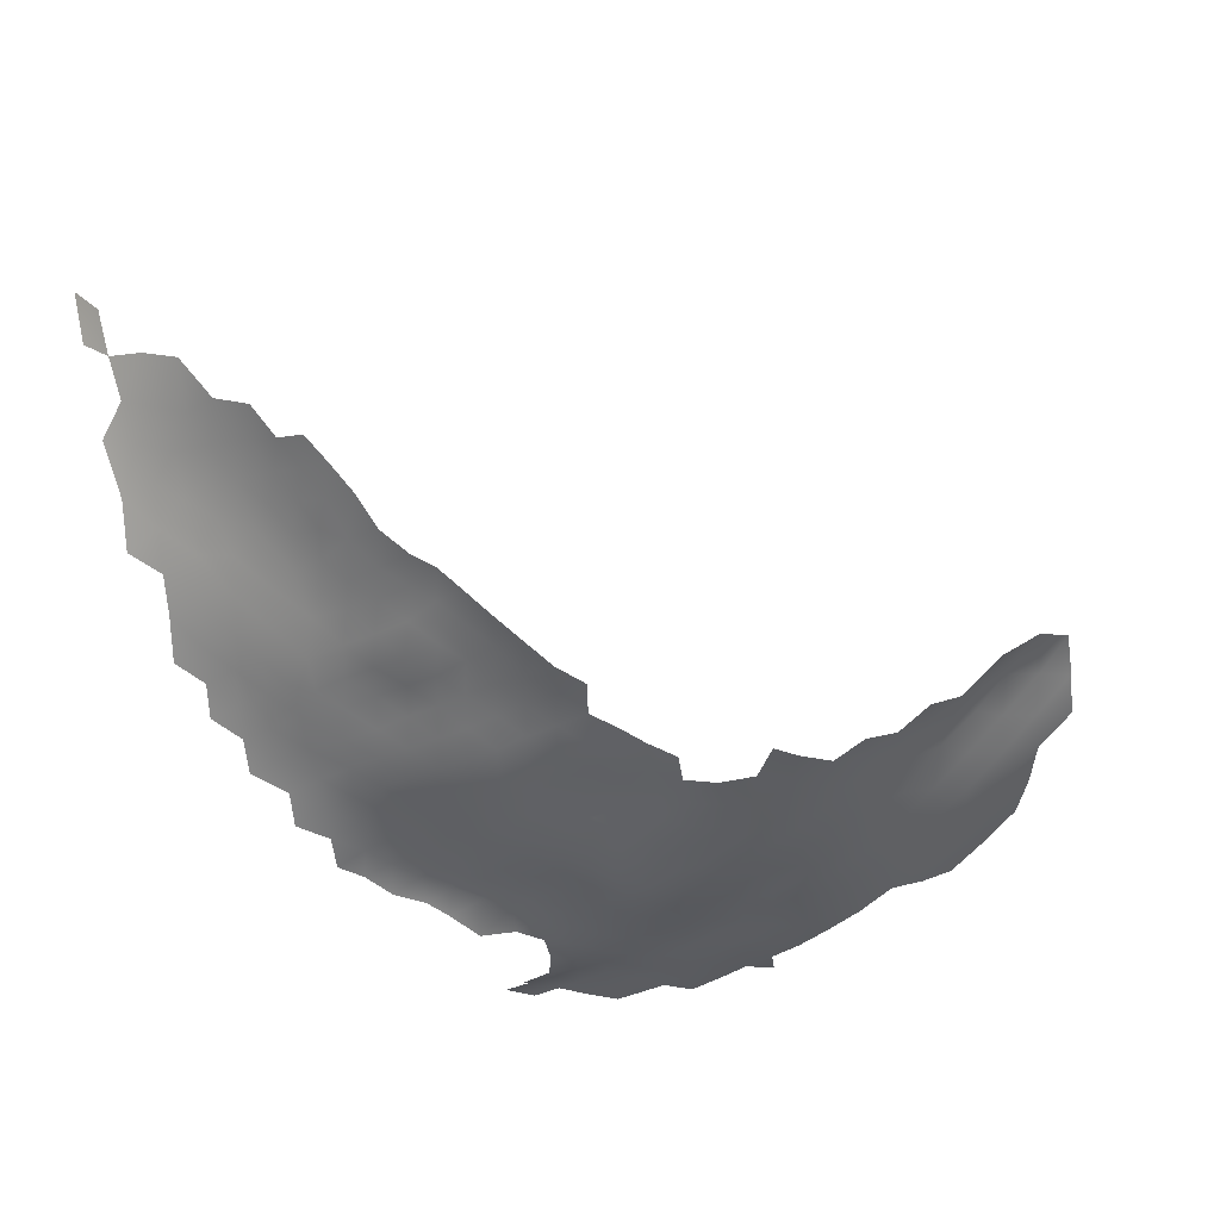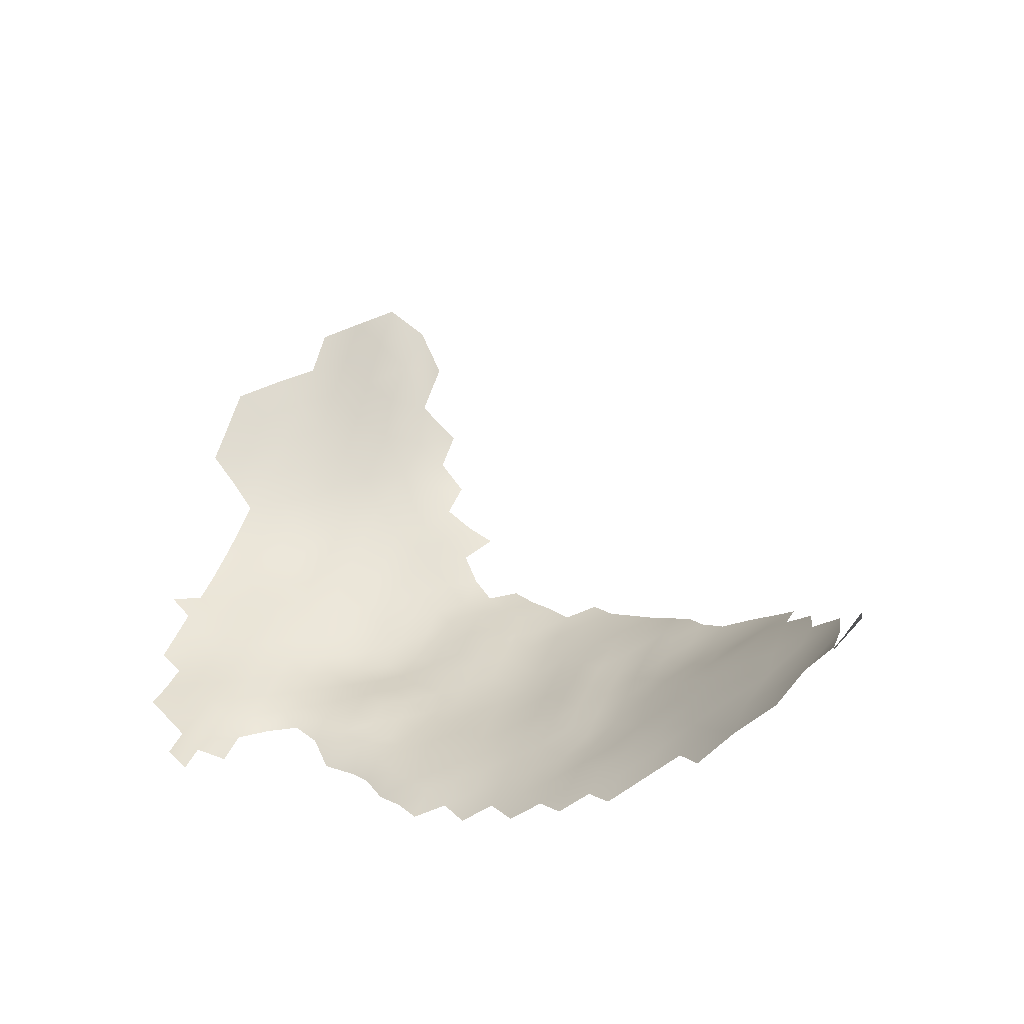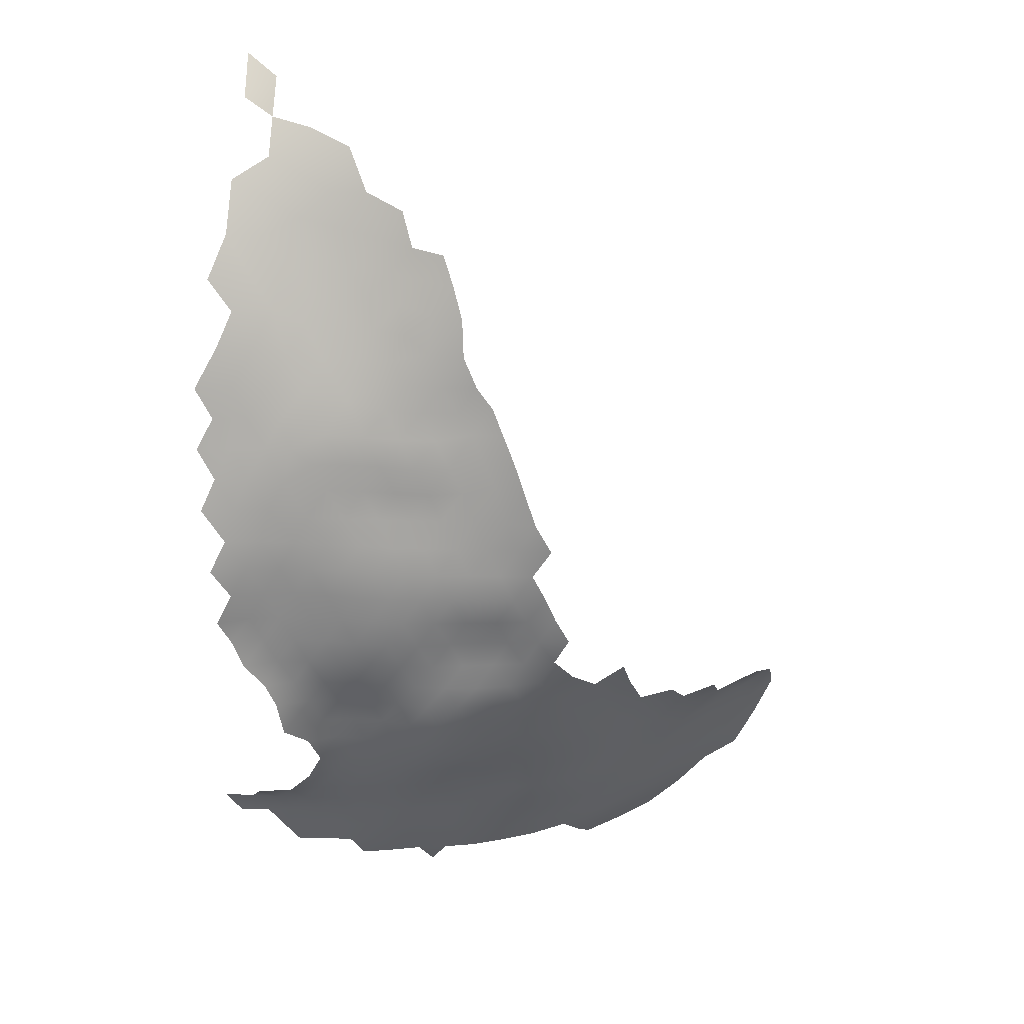
<metadata>
{"format":"obj","ext":"obj","renderer":"f3d","projection":"perspective","resolution":1024,"background":"white","views":[{"elev":-33.7,"azim":-55.9,"up":"+Z"},{"elev":37.4,"azim":-159.5,"up":"+Z"},{"elev":-43.4,"azim":-93.1,"up":"+Z"}]}
</metadata>
<code>
v 4.427 953.1 -151.9
v 4.372 949.4 -151.7
v 4.371 945.7 -151.8
v 1.126 947.6 -151.8
v 1.119 943.9 -151.8
v -2.103 945.8 -152
v -2.11 949.5 -152
v 1.109 951.3 -151.7
v 7.718 951.1 -151.9
v 7.654 947.5 -151.8
v -5.362 947.5 -152.3
v -5.312 951.4 -152.6
v -2.113 953.3 -152
v -5.198 955.3 -153.1
v -2.059 957.1 -152
v 1.136 955.2 -151.8
v -8.379 952.8 -153.1
v -5.125 959.4 -153.4
v 1.092 939.9 -151.4
v 4.323 941.9 -151.6
v -2.1 941.9 -151.8
v 11.03 945.6 -151.6
v 7.651 943.7 -151.5
v 7.683 939.9 -151.2
v 11.07 941.7 -151.1
v 11.08 938 -150.6
v 14.47 936 -149.9
v 11.12 934.3 -150.2
v 7.736 936 -150.6
v 7.995 954.4 -151.7
v 4.691 956.4 -151.9
v 1.385 962.2 -151.8
v 1.355 958.5 -151.8
v -1.947 960.4 -151.8
v -1.939 964 -151.8
v 7.808 932.2 -150.2
v 7.774 928.2 -149.5
v 11.11 930.4 -149.8
v 11.1 926.3 -148.8
v 4.402 930 -150
v 4.475 934.1 -150.7
v 7.722 924.2 -148.5
v 4.242 926.1 -149.2
v 4.171 922 -148.2
v 0.7263 924.2 -149.3
v 0.7423 928 -149.8
v 11.09 922.2 -147.7
v 10.99 917.7 -145.9
v 7.548 919.9 -147.2
v 0.8955 932 -150.3
v -2.386 925.9 -149.7
v -3.054 929.7 -150.3
v -8.647 945.6 -152.3
v -8.688 941.7 -152.3
v -11.94 943.7 -152.2
v -11.93 947.5 -152.1
v -15.28 945.5 -151.9
v -15.31 949.1 -151.7
v -11.87 951.3 -152.7
v -15.31 941.8 -152.1
v -15.37 938 -152.5
v -15.31 934.1 -152.1
v -18.65 936 -152.2
v -18.58 931.8 -151.5
v -21.87 933.7 -151.5
v -21.88 937.6 -151.6
v -18.64 939.7 -152
v -21.79 941.3 -151.2
v -18.61 943.3 -151.3
v -24.88 939.3 -150.7
v -24.88 935.4 -150.7
v -24.85 931.5 -150.6
v -28.02 933.3 -149.5
v -28.03 937.2 -149.9
v -28.05 941.1 -150.1
v -24.91 943.1 -150.6
v -24.8 927.4 -150
v -21.65 929.3 -150.8
v -27.97 929.5 -149.1
v -21.78 945 -150.8
v -12.08 939.9 -152.5
v -12.09 936.1 -152.4
v -25.02 946.9 -150.6
v -21.79 948.9 -150.7
v -18.55 947.1 -151.2
v -21.56 925.2 -150.1
v -18.24 927.2 -150.6
v -31.23 939.1 -149.3
v -31.21 935.1 -148.8
v -34.48 937.1 -148.3
v -34.48 933.2 -147.9
v -37.72 935.2 -147.2
v -37.71 939 -147.3
v -34.5 941 -148.5
v -40.84 937 -145.9
v -40.85 940.9 -146
v -37.71 942.9 -147.3
v -34.51 944.9 -148.4
v -37.66 946.8 -147.2
v -34.53 948.7 -148.2
v -31.44 946.9 -149.4
v -31.36 943 -149.4
v -31.46 950.6 -149
v -28.34 948.9 -149.9
v -28.25 945 -150.1
v -28.36 952.8 -150
v -25.13 950.8 -150.6
v -37.72 931.3 -147.1
v -40.88 933.1 -145.7
v -37.71 927.4 -147
v -40.89 929.2 -145.7
v -34.51 929.3 -147.8
v -43.91 938.7 -144.3
v -43.91 942.6 -144.3
v -46.89 940.5 -142.5
v -46.88 944.5 -142.4
v -43.92 946.6 -144.2
v -40.88 944.7 -145.9
v -46.89 948.7 -142.5
v -43.94 950.7 -144.1
v -40.93 948.7 -145.8
v -40.97 952.6 -145.6
v -37.81 950.6 -146.9
v -49.84 942.4 -140.7
v -49.86 946.5 -140.6
v -50.02 950.8 -140.8
v -47.1 953 -142.7
v -52.89 944.5 -139.3
v -52.87 940.5 -139.6
v -55.82 942.2 -137.5
v -55.86 937.9 -137.5
v -58.62 939.7 -135.7
v -58.58 943.9 -135.4
v -55.87 946.4 -137.3
v -52.92 948.6 -139.2
v -59.22 948.5 -134.8
v -56 951.3 -137.4
v -49.87 938.4 -140.9
v -25.18 954.5 -150.7
v -21.89 952.7 -151.2
v -31.21 931.2 -148.3
v -52.92 952.5 -139.4
v -44.12 954.6 -144.2
v -40.97 956.4 -145.7
v -44.22 958.6 -144.3
v -41 960.4 -146
v -44.32 963 -144.7
v -41.05 964.7 -146.8
v -37.74 962.3 -147.7
v -37.75 958.2 -146.9
v -34.32 964 -149.3
v -34.4 960.1 -148.4
v -47.84 965.9 -142.9
v -51.06 964.3 -140.7
v -54.2 966.5 -138.8
v -51.06 960.4 -140.5
v -54.17 962.4 -138.4
v -47.83 961.9 -142.5
v -47.73 957.8 -142.3
v -37.82 954.5 -146.8
v -8.926 937.8 -152.2
v -43.97 934.8 -144.2
v -47.03 936.7 -142.4
v -51.08 956 -140.6
v -54.15 958.4 -138.4
v -57.23 960.5 -136.2
v -57.25 964.6 -136.5
v -58.79 935.4 -135.7
v -61.26 941.7 -133.9
v -61.43 937.4 -134.1
v -61.77 933.2 -134.2
v -64.79 934.8 -132.3
v -64.65 939.1 -131.7
v -31.48 954.6 -149.1
v -34.59 952.5 -147.9
v -57.17 956.6 -136.4
v -59.92 954 -134.2
v -60.27 958.4 -134
v -54.4 955.1 -138.5
v -63.11 951.8 -131.4
v -63.31 956 -131.4
v -66 953.9 -128.8
v -69.19 953.7 -125.8
v -67.19 949.9 -127.7
v -67.45 957.9 -127.9
v -70.58 960.9 -125.1
v -67.41 962.7 -128.6
v -64.09 960.1 -131.2
v -63.15 947.6 -131.5
v -63.36 943.6 -131.8
v -66.1 945.6 -129.2
v -66.1 941.9 -130.2
v -68.55 939.1 -129
v -68.44 935.2 -129.8
v -71.49 936.4 -127.2
v -71.39 940.3 -126.2
v -68.65 942.8 -127.7
v -68.86 946.7 -126.6
v -71.37 944 -125
v -60.37 962.5 -134.3
v -59.65 931.1 -135.5
v -57.03 929.7 -137.3
v -53.96 932 -138.8
v -54.09 928.2 -139.3
v -64.07 964.4 -131.6
v -74.15 937.7 -124.7
v -74.11 941.5 -123.5
v -28.35 956.6 -150.1
v -8.619 949.3 -152.4
v -5.36 943.5 -152.1
v -34.52 925.5 -147.4
v -40.88 925.2 -145.5
v -44.12 923.1 -144.3
v -37.65 923.4 -146.3
v -44.08 927.2 -144.2
v -47.21 925.2 -143
v -50.51 926.6 -141.2
v -47.26 928.9 -142.7
v -44.06 931 -144.1
v -34.53 956.5 -148.1
v -53.02 936 -139.4
v -71.24 949.1 -124.3
v -50.85 930.2 -140.7
v -24.81 923.3 -149.3
v -28.09 925.6 -148.9
v -60.28 966.8 -134.7
v -18.56 951 -151.5
v -5.435 939.8 -152
v -60.71 945.6 -133.6
v -47.23 932.7 -142.5
v -31.24 927.8 -148.2
v -15.05 929.9 -151.3
v -74.27 945.3 -122.2
v -82.53 954 -112.1
v -81.64 949.4 -114.3
v -31.49 958.4 -149.2
v -28.2 960.7 -151
v -77.18 942.8 -120.5
v -71.59 956.5 -123.6
v -8.874 933.8 -151.6
v -5.675 936 -151.5
v -56.63 933.5 -137.1
v -15.31 952.9 -152.6
v -18.22 955.8 -153.5
v -22.64 956.8 -152.6
v -73.8 963.6 -122
v -70.22 965.6 -126.3
v -73.64 959.2 -121.8
v -34.65 922 -147.2
v -31.54 920.1 -147.9
v -31.38 923.9 -148.1
v -18.19 922.9 -149.7
v -18.29 918.5 -148.2
v -21.6 920.8 -148.8
v -14.84 925 -150.1
v -14.83 920.7 -149
v -11.31 927.2 -150.6
v -11.13 922.8 -149.6
v -14.83 916.5 -147.6
v -11.04 918.5 -148.4
v -76.72 959.2 -118.4
v -79.95 959 -114.7
v -77.99 963.3 -116.9
v -75.25 955.1 -120.1
v -78.88 955 -116.5
v -77.74 951.4 -118.1
v -82.81 958.8 -110.6
v -85.33 958.6 -105.9
v -83.42 962.3 -107.8
v -11.67 931.9 -151.8
v -50.28 934.3 -140.7
v -72 953.1 -123.1
v -74.58 950.4 -120.9
v -7.97 929.7 -150.8
v -31.45 962.3 -149.7
v -78.19 947.2 -118.4
v 0.6972 920.1 -148.2
v 0.5996 915.6 -146.5
v -2.739 918.1 -147.8
v -2.718 922.3 -149
v 4.008 917.7 -146.9
v -2.846 913.6 -145.9
v -6.571 916.1 -147
v -6.561 920.3 -148.4
v -6.403 925.1 -149.5
v 1.099 936 -150.8
v 4.456 937.9 -151.1
v -28.19 921.7 -148.6
v -11.07 914.2 -146.6
v -2.375 934.1 -150.8
v -2.27 938.1 -151.4
v -5.661 932.3 -150.9
v -22.32 916 -147.2
v -18.17 914.2 -146.7
v 14.59 915.3 -144.1
v 14.48 910.6 -141.6
v 10.49 912.4 -143.5
v 18.52 913.4 -141.6
v -25.16 919.2 -148.3
v 7.198 915.2 -145.3
v -24.77 912.5 -146.1
v -21.25 911.3 -145.7
v -17.11 909.4 -144.9
v 0.5579 911 -144.1
v -85.78 962.3 -101.9
v 3.505 913.6 -145.2
v -14.75 912.6 -146.1
v 18.5 909 -139.2
v 14.26 905.6 -138.6
v 18.43 904.4 -136.4
v 0.6069 906.2 -141
v -3.673 908.3 -143
v 5.249 909.7 -142.7
v -25.21 958.2 -151.6
v -7 911.7 -145.3
v -11.71 910.1 -144.8
v 10.11 907.3 -140.6
v -13.71 906.7 -143.3
v -17.45 905.2 -143.7
v 9.828 901.8 -137.4
v 14.19 900.4 -135.4
v 9.77 897 -134.3
v 5.344 899.3 -136.1
v 5.398 904.2 -139.4
v 0.6333 901.5 -137.8
v 0.6584 897 -134.5
v -3.562 898.3 -135.6
v -4.1 894.1 -132.5
v -8.804 892 -133.1
v -8.55 897.5 -136.4
v 0.7579 892 -130.6
v -13.76 898.9 -139.7
v -9.439 901.9 -139.7
v -4.393 902.6 -139.1
v 5.258 894.9 -132.9
v -13.64 903.1 -141.7
v 9.73 892.3 -131.1
v -8.92 906.5 -142.5
v 5.131 890 -129.2
v 0.4185 887.9 -127.1
v -4.916 889.1 -129.3
f 220 152 236
f 67 68 69
f 80 68 76
f 80 69 68
f 65 72 71
f 103 104 101
f 144 150 160
f 85 58 57
f 175 103 100
f 13 8 7
f 10 3 2
f 61 60 81
f 7 8 4
f 7 4 6
f 82 61 81
f 6 4 5
f 70 68 66
f 161 82 81
f 58 85 227
f 33 16 15
f 2 9 10
f 287 29 41
f 215 216 218
f 2 4 8
f 20 5 3
f 56 53 55
f 79 231 141
f 59 17 209
f 54 55 53
f 174 220 236
f 4 2 3
f 4 3 5
f 63 67 61
f 98 102 94
f 33 15 34
f 228 54 210
f 65 71 66
f 120 127 143
f 202 242 203
f 41 29 36
f 19 291 21
f 83 80 76
f 214 211 249
f 53 56 209
f 100 103 101
f 84 80 83
f 12 13 7
f 11 53 209
f 11 7 6
f 23 20 3
f 104 105 101
f 36 29 28
f 36 28 38
f 23 3 10
f 140 107 139
f 106 139 107
f 92 91 108
f 76 68 70
f 76 70 75
f 174 208 106
f 174 236 208
f 66 68 67
f 66 67 63
f 1 31 30
f 1 30 9
f 143 122 120
f 115 163 138
f 170 168 171
f 55 81 60
f 55 60 57
f 71 70 66
f 71 74 70
f 112 141 231
f 92 93 90
f 92 90 91
f 32 33 34
f 32 34 35
f 219 218 230
f 219 215 218
f 98 99 100
f 98 100 101
f 56 57 58
f 56 55 57
f 95 93 92
f 25 24 23
f 228 210 21
f 228 21 291
f 108 112 110
f 78 86 77
f 122 123 121
f 97 96 118
f 1 2 8
f 1 9 2
f 75 102 105
f 287 41 286
f 23 10 22
f 93 96 97
f 94 97 98
f 91 89 141
f 26 27 28
f 122 144 160
f 20 23 24
f 54 81 55
f 249 211 251
f 249 251 250
f 95 96 93
f 102 101 105
f 102 98 101
f 280 51 45
f 13 15 16
f 288 250 251
f 288 251 225
f 211 110 112
f 203 204 202
f 114 118 96
f 84 140 227
f 84 227 85
f 12 209 17
f 107 140 84
f 107 84 83
f 88 102 75
f 50 290 286
f 25 23 22
f 120 122 121
f 207 233 199
f 174 103 175
f 88 94 102
f 88 90 94
f 59 209 56
f 207 238 233
f 115 138 124
f 241 291 290
f 241 228 291
f 26 28 29
f 21 6 5
f 74 88 75
f 74 75 70
f 51 46 45
f 51 52 46
f 196 207 199
f 85 80 84
f 128 124 129
f 64 62 232
f 73 71 72
f 73 74 71
f 89 91 90
f 12 7 11
f 12 11 209
f 123 100 99
f 123 175 100
f 117 118 114
f 138 129 124
f 176 165 179
f 67 69 60
f 67 60 61
f 161 81 54
f 76 75 105
f 76 105 83
f 115 124 116
f 106 107 104
f 224 288 225
f 104 107 83
f 104 83 105
f 43 45 46
f 236 152 275
f 210 54 53
f 37 39 42
f 286 19 287
f 99 98 97
f 85 69 80
f 77 225 79
f 89 74 73
f 197 196 199
f 1 16 31
f 208 139 106
f 26 24 25
f 162 219 230
f 206 207 196
f 78 87 86
f 106 103 174
f 106 104 103
f 242 202 201
f 135 125 128
f 93 94 90
f 93 97 94
f 225 231 79
f 121 118 117
f 125 124 128
f 125 116 124
f 47 42 39
f 111 109 108
f 111 108 110
f 19 21 5
f 19 5 20
f 252 87 255
f 253 259 294
f 221 138 271
f 193 197 192
f 314 139 208
f 287 20 24
f 287 19 20
f 73 141 89
f 73 79 141
f 178 166 176
f 120 117 119
f 120 121 117
f 33 31 16
f 123 122 160
f 62 63 61
f 62 61 82
f 119 127 120
f 142 126 135
f 142 135 137
f 115 114 113
f 115 116 114
f 116 117 114
f 91 112 108
f 91 141 112
f 224 77 86
f 224 225 77
f 146 144 145
f 86 87 252
f 111 212 215
f 111 215 219
f 251 231 225
f 196 195 206
f 109 92 108
f 109 95 92
f 99 121 123
f 257 258 255
f 143 145 144
f 143 144 122
f 156 159 164
f 156 158 159
f 132 169 133
f 52 50 46
f 210 6 21
f 113 163 115
f 292 240 241
f 292 241 290
f 152 151 275
f 89 90 88
f 89 88 74
f 65 66 63
f 175 123 160
f 134 135 128
f 154 158 156
f 154 153 158
f 170 171 172
f 130 128 129
f 37 40 36
f 37 36 38
f 37 43 40
f 37 42 43
f 113 114 96
f 113 96 95
f 286 290 291
f 286 291 19
f 146 150 144
f 203 223 204
f 109 219 162
f 109 111 219
f 24 29 287
f 24 26 29
f 134 128 130
f 226 167 200
f 14 15 13
f 14 13 12
f 299 288 224
f 228 161 54
f 228 241 161
f 254 299 224
f 189 229 190
f 161 240 82
f 161 241 240
f 217 218 216
f 210 53 11
f 210 11 6
f 18 34 15
f 18 15 14
f 220 160 150
f 57 60 69
f 57 69 85
f 162 163 113
f 162 230 163
f 215 213 216
f 215 212 213
f 243 58 227
f 40 43 46
f 40 46 50
f 16 8 13
f 16 1 8
f 212 111 110
f 191 192 197
f 79 73 72
f 178 200 166
f 167 166 200
f 126 125 135
f 77 72 78
f 77 79 72
f 82 240 270
f 220 174 175
f 220 175 160
f 119 117 116
f 132 133 130
f 156 164 165
f 156 165 157
f 259 253 256
f 193 196 197
f 95 162 113
f 95 109 162
f 193 194 195
f 193 195 196
f 214 212 110
f 214 110 211
f 99 97 118
f 99 118 121
f 131 132 130
f 137 135 134
f 274 240 292
f 119 125 126
f 119 116 125
f 157 167 155
f 157 166 167
f 126 127 119
f 285 51 280
f 168 170 132
f 168 132 131
f 164 179 165
f 256 252 255
f 256 255 258
f 274 270 240
f 134 130 133
f 50 286 41
f 42 44 43
f 170 172 173
f 163 271 138
f 163 230 271
f 152 149 151
f 152 220 150
f 259 256 260
f 40 41 36
f 40 50 41
f 283 284 279
f 211 231 251
f 211 112 231
f 64 65 63
f 64 63 62
f 279 280 277
f 142 179 164
f 315 283 282
f 157 155 154
f 157 154 156
f 45 277 280
f 191 190 192
f 191 189 190
f 261 264 265
f 62 270 232
f 62 82 270
f 170 169 132
f 168 242 201
f 168 201 171
f 281 44 49
f 281 277 44
f 316 307 289
f 284 280 279
f 229 133 169
f 229 169 190
f 181 178 177
f 306 278 281
f 306 281 300
f 59 58 243
f 59 56 58
f 148 149 146
f 148 146 147
f 45 43 44
f 45 44 277
f 52 292 290
f 52 290 50
f 259 307 294
f 259 289 307
f 39 37 38
f 260 256 258
f 204 223 217
f 237 314 208
f 183 272 239
f 262 261 265
f 136 137 134
f 136 133 229
f 136 134 133
f 181 180 182
f 245 139 314
f 149 150 146
f 149 152 150
f 180 181 177
f 166 165 176
f 166 157 165
f 184 183 182
f 237 236 275
f 237 208 236
f 262 263 261
f 273 272 222
f 49 44 42
f 49 42 47
f 177 178 176
f 190 173 192
f 131 130 129
f 253 294 293
f 198 191 197
f 198 197 199
f 223 218 217
f 48 49 47
f 338 318 316
f 14 12 17
f 137 179 142
f 147 146 145
f 242 168 131
f 282 279 278
f 282 283 279
f 284 285 280
f 254 224 86
f 254 86 252
f 187 205 188
f 187 188 185
f 266 264 273
f 266 265 264
f 78 65 64
f 78 72 65
f 278 277 281
f 278 279 277
f 173 169 170
f 173 190 169
f 254 293 299
f 254 253 293
f 193 192 173
f 318 319 303
f 221 129 138
f 221 131 129
f 300 49 48
f 300 281 49
f 253 254 252
f 253 252 256
f 308 296 298
f 64 232 87
f 64 87 78
f 289 259 260
f 184 198 222
f 184 191 198
f 248 264 261
f 239 264 248
f 336 319 318
f 313 304 306
f 185 182 183
f 186 247 187
f 186 187 185
f 153 147 158
f 257 270 274
f 257 232 270
f 203 271 223
f 203 221 271
f 322 335 323
f 186 248 246
f 186 239 248
f 245 140 139
f 315 289 283
f 315 316 289
f 269 267 268
f 230 218 223
f 230 223 271
f 296 297 295
f 296 295 298
f 244 243 227
f 244 140 245
f 244 227 140
f 322 323 320
f 326 323 335
f 188 178 181
f 247 186 246
f 304 278 306
f 304 282 278
f 302 301 293
f 302 293 294
f 222 198 199
f 311 312 304
f 331 339 340
f 222 199 233
f 274 292 52
f 317 297 296
f 189 136 229
f 183 222 272
f 183 184 222
f 335 322 337
f 311 304 313
f 324 325 311
f 242 221 203
f 242 131 221
f 232 255 87
f 232 257 255
f 309 308 310
f 305 269 268
f 303 294 307
f 303 302 294
f 285 257 274
f 285 258 257
f 264 272 273
f 264 239 272
f 159 145 143
f 159 143 127
f 283 260 284
f 283 289 260
f 321 322 320
f 126 142 164
f 309 317 296
f 309 296 308
f 158 145 159
f 158 147 145
f 226 200 205
f 127 126 164
f 127 164 159
f 323 326 325
f 185 188 181
f 185 181 182
f 321 309 310
f 324 320 323
f 324 323 325
f 284 258 285
f 284 260 258
f 329 328 341
f 333 332 336
f 333 330 332
f 297 300 48
f 297 48 295
f 273 222 233
f 316 303 307
f 316 318 303
f 273 276 266
f 313 297 317
f 324 311 313
f 324 313 317
f 194 193 173
f 194 173 172
f 188 205 200
f 188 200 178
f 338 336 318
f 338 333 336
f 285 52 51
f 285 274 52
f 309 321 320
f 315 338 316
f 315 312 338
f 137 176 179
f 328 327 326
f 137 136 177
f 137 177 176
f 184 182 180
f 334 311 325
f 327 325 326
f 327 334 325
f 184 189 191
f 184 180 189
f 276 233 238
f 276 273 233
f 180 136 189
f 180 177 136
f 235 266 276
f 312 282 304
f 312 315 282
f 246 248 261
f 234 267 262
f 234 262 265
f 331 328 326
f 331 326 335
f 185 239 186
f 185 183 239
f 313 306 300
f 313 300 297
f 320 324 317
f 320 317 309
f 334 312 311
f 330 334 327
f 330 333 334
f 246 261 263
f 331 340 341
f 331 341 328
f 235 234 265
f 235 265 266
f 334 333 338
f 334 338 312
f 330 327 328
f 330 328 329
f 339 331 335
f 339 335 337

</code>
